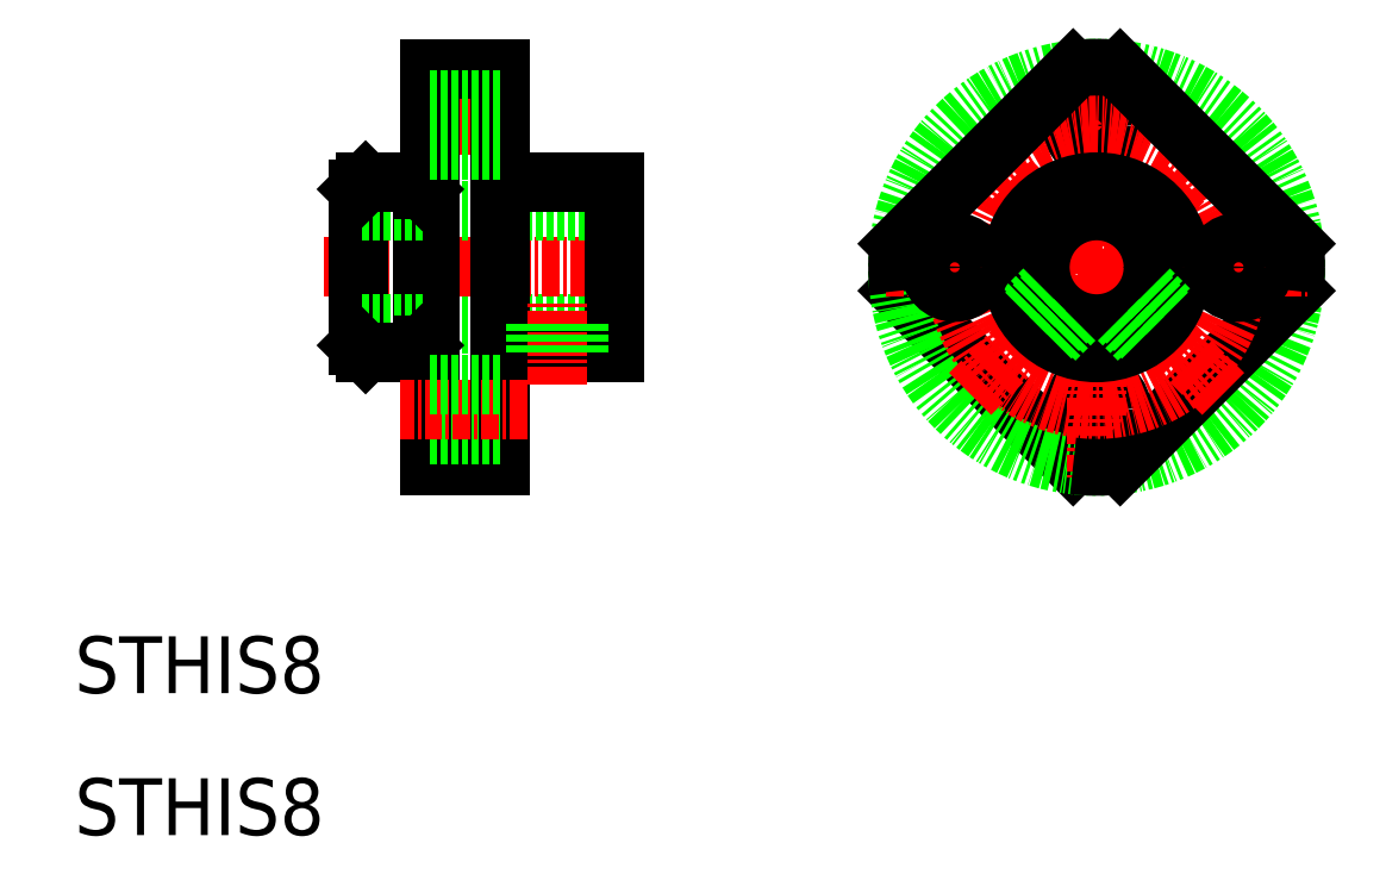
<metadata>
{"format":"dxf","ext":"dxf","renderer":"ezdxf+matplotlib","layout":"modelspace","background":"white","min_lineweight":24,"dpi":150}
</metadata>
<code>
0
SECTION
2
ENTITIES
0
TEXT
8
0
10
10
20
20
30
0
40
4
1
STHIS8
0
LINE
8
CENTER
10
41.9
20
60
30
0
11
32.93
21
60
31
0
0
LINE
8
0
10
40
20
36
30
0
11
35
21
36
31
0
0
LINE
8
0
10
35
20
46
30
0
11
48
21
46
31
0
0
LINE
8
0
10
40
20
64
30
0
11
35
21
64
31
0
0
LINE
8
CENTER
10
50.14
20
50
30
0
11
27.53
21
50
31
0
0
LINE
8
0
10
35
20
54
30
0
11
48
21
54
31
0
0
LINE
8
0
10
35
20
36
30
0
11
35
21
64
31
0
0
LINE
8
0
10
34.5
20
44.5
30
0
11
34.5
21
55.5
31
0
0
LINE
8
0
10
30
20
44.5
30
0
11
30
21
55.5
31
0
0
LINE
8
0
10
34.5
20
46
30
0
11
30
21
46
31
0
0
LINE
8
0
10
30.5
20
44
30
0
11
34
21
44
31
0
0
LINE
8
0
10
30.5
20
44
30
0
11
30
21
44.5
31
0
0
LINE
8
0
10
34.5
20
44.5
30
0
11
35
21
44.5
31
0
0
LINE
8
0
10
34.5
20
44.5
30
0
11
34
21
44
31
0
0
LINE
8
0
10
34.5
20
54
30
0
11
30
21
54
31
0
0
LINE
8
0
10
30.5
20
56
30
0
11
34
21
56
31
0
0
LINE
8
0
10
30.5
20
56
30
0
11
30
21
55.5
31
0
0
LINE
8
0
10
34.5
20
55.5
30
0
11
35
21
55.5
31
0
0
LINE
8
0
10
34.5
20
55.5
30
0
11
34
21
56
31
0
0
LINE
8
0
10
40
20
36
30
0
11
40
21
64
31
0
0
LINE
8
0
10
48
20
44
30
0
11
48
21
56
31
0
0
LINE
8
0
10
40
20
44
30
0
11
48
21
44
31
0
0
LINE
8
0
10
48
20
56
30
0
11
40
21
56
31
0
0
LINE
8
CENTER
10
44
20
41.71
30
0
11
44
21
47.41
31
0
0
LINE
8
0
10
40
20
61.75
30
0
11
35
21
61.75
31
0
0
LINE
8
0
10
40
20
58.25
30
0
11
35
21
58.25
31
0
0
LINE
8
0
10
40
20
38.25
30
0
11
35
21
38.25
31
0
0
LINE
8
CENTER
10
41.9
20
40
30
0
11
32.93
21
40
31
0
0
LINE
8
0
10
40
20
41.75
30
0
11
35
21
41.75
31
0
0
LINE
8
0
10
45.5
20
44
30
0
11
45.5
21
46
31
0
0
LINE
8
0
10
42.5
20
44
30
0
11
42.5
21
46
31
0
0
LINE
8
0
10
45.3
20
44
30
0
11
45.3
21
46
31
0
0
LINE
8
0
10
42.7
20
44
30
0
11
42.7
21
46
31
0
0
TEXT
8
0
10
10
20
10
30
0
40
4
1
STHIS8
0
CIRCLE
8
0
10
82
20
40
30
0
40
1.75
0
LINE
8
0
10
68.1
20
48.35
30
0
11
80.35
21
36.1
31
0
0
CIRCLE
8
0
10
82
20
50
30
0
40
14
0
LINE
8
CENTER
10
82
20
64.83
30
0
11
82
21
35.17
31
0
0
LINE
8
0
10
95.9
20
48.35
30
0
11
83.65
21
36.1
31
0
0
ARC
8
0
10
82
20
50
30
0
40
14
50
263.2
51
276.8
0
ARC
8
0
10
82
20
50
30
0
40
14
50
83.21
51
96.79
0
CIRCLE
8
0
10
82
20
60
30
0
40
1.75
0
LINE
8
CENTER
10
73.08
20
58.92
30
0
11
90.92
21
41.08
31
0
0
LINE
8
CENTER
10
90.92
20
58.92
30
0
11
73.08
21
41.08
31
0
0
CIRCLE
8
CENTER
10
82
20
50
30
0
40
10
0
LINE
8
CENTER
10
67.17
20
50
30
0
11
96.83
21
50
31
0
0
CIRCLE
8
0
10
82
20
50
30
0
40
6
0
CIRCLE
8
0
10
82
20
50
30
0
40
4
0
LINE
8
0
10
80.35
20
63.9
30
0
11
68.1
21
51.65
31
0
0
ARC
8
0
10
82
20
50
30
0
40
14
50
173.2
51
186.8
0
LINE
8
0
10
78.45
20
48.15
30
0
11
76.99
21
46.69
31
0
0
LINE
8
0
10
78.32
20
48.44
30
0
11
76.83
21
46.95
31
0
0
LINE
8
0
10
80.44
20
46.32
30
0
11
78.95
21
44.83
31
0
0
LINE
8
0
10
80.15
20
46.45
30
0
11
78.69
21
44.99
31
0
0
CIRCLE
8
0
10
72
20
50
30
0
40
1.75
0
LINE
8
0
10
83.65
20
63.9
30
0
11
95.9
21
51.65
31
0
0
CIRCLE
8
0
10
92
20
50
30
0
40
1.75
0
LINE
8
0
10
85.55
20
48.15
30
0
11
87.01
21
46.69
31
0
0
LINE
8
0
10
85.68
20
48.44
30
0
11
87.17
21
46.95
31
0
0
LINE
8
0
10
83.56
20
46.32
30
0
11
85.05
21
44.83
31
0
0
LINE
8
0
10
83.85
20
46.45
30
0
11
85.31
21
44.99
31
0
0
LINE
8
CENTER
10
82
20
50
30
0
11
82
21
50
31
0
0
ARC
8
0
10
82
20
50
30
0
40
14
50
353.2
51
6.787
0
ENDSEC
0
EOF

</code>
